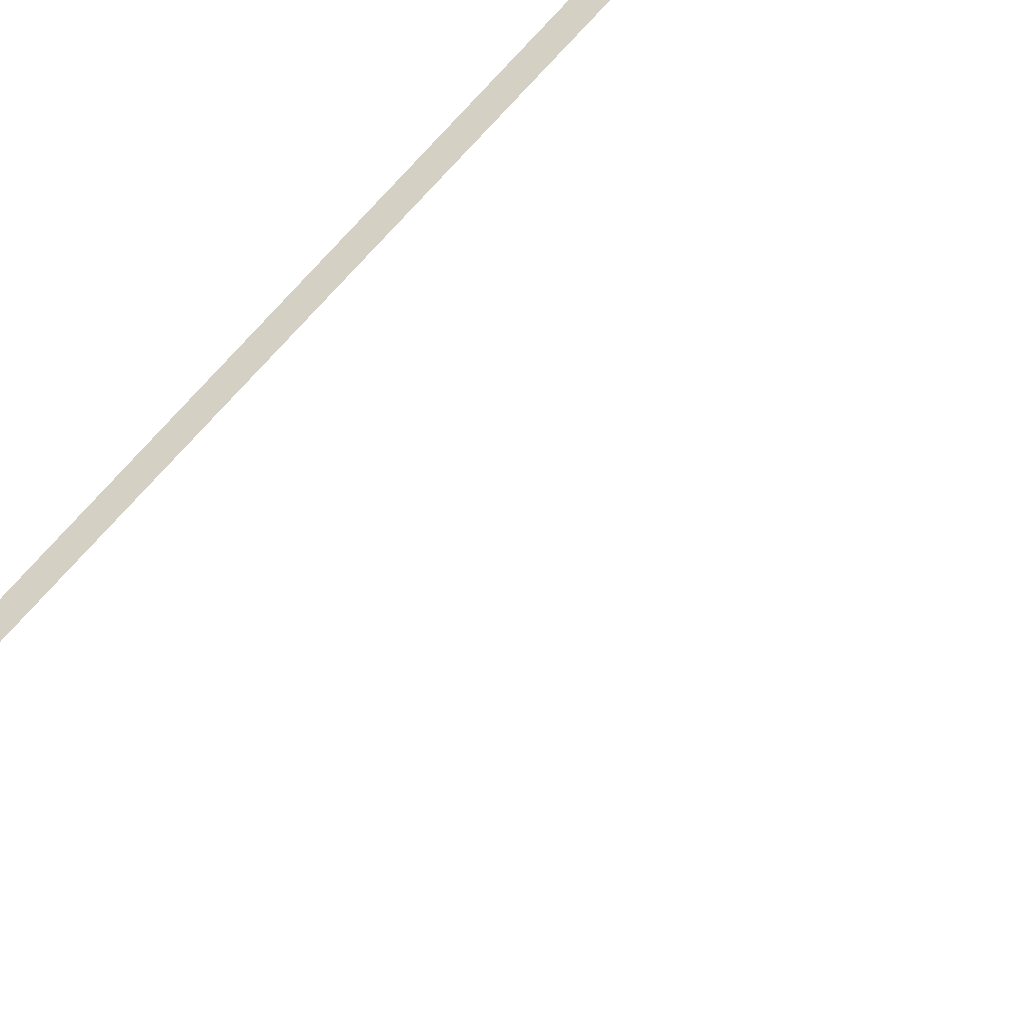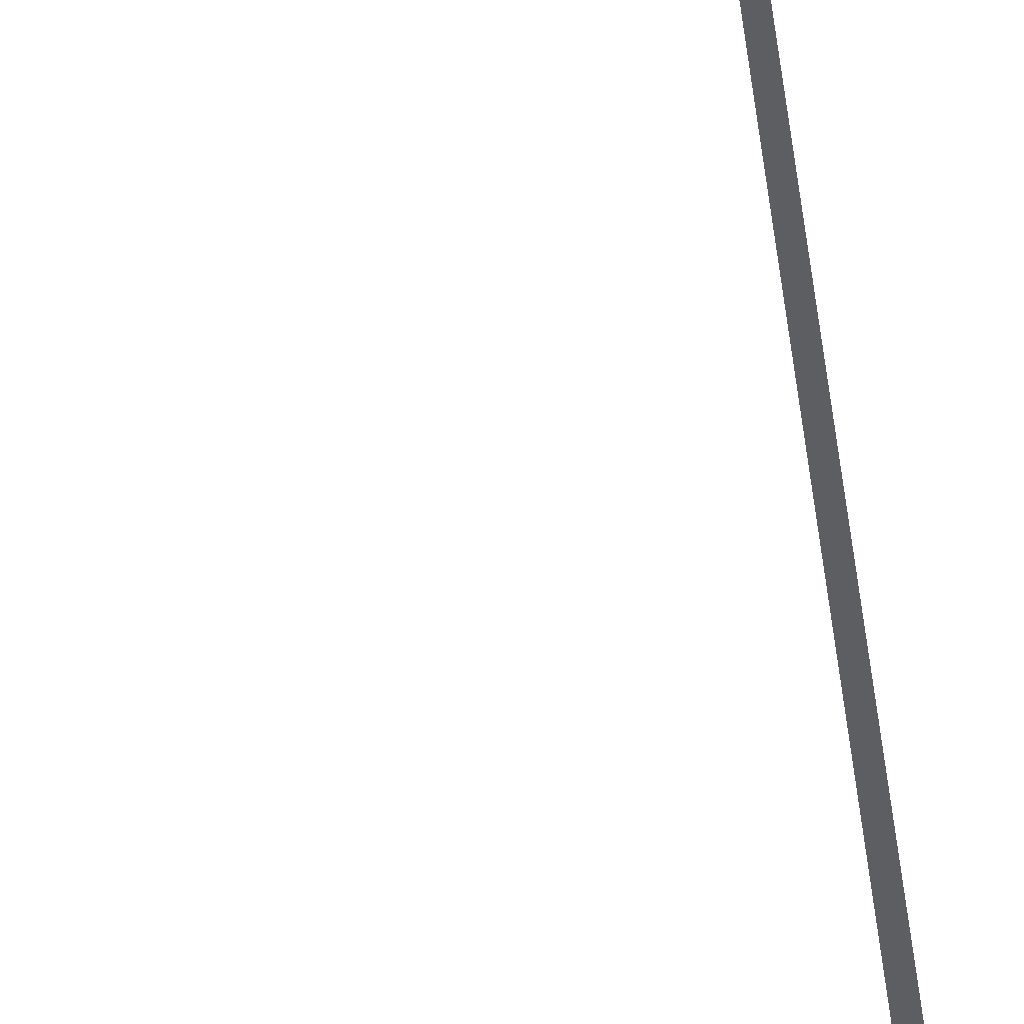
<metadata>
{"format":"obj","ext":"obj","renderer":"f3d","projection":"perspective","resolution":1024,"background":"white","views":[{"elev":-57.5,"azim":141.8,"up":"+Y"},{"elev":51.0,"azim":-5.3,"up":"+Y"}]}
</metadata>
<code>
v 0.1599 -0.02524 8.919
v 0.3149 -0.02524 7.216
v 0.2978 -0.02524 7.214
v 0.1429 -0.02524 8.918
v 0.331 -0.02524 5.253
v 0.2965 -0.02524 7.215
v 0.3161 -0.02524 7.215
v 0.3506 -0.02524 5.253
v 0.1589 -0.02524 1.363
v -0.03035 -0.02524 -0.1339
v -0.04532 -0.02524 -0.132
v 0.1439 -0.02524 1.365
v 0.2875 -0.02524 8.931
v 0.1514 -0.1629 8.919
v 0.01538 -0.02524 8.906
v 0.1514 0.1125 8.919
v 0.3526 -0.02524 5.253
v 0.3183 -0.02524 2.861
v 0.2943 -0.02524 2.861
v 0.3288 -0.02524 5.253
v 0.3138 -0.02524 2.861
v 0.1589 -0.02524 1.363
v 0.1439 -0.02524 1.365
v 0.2989 -0.02524 2.862
v -0.03789 -0.1629 -0.133
v 0.09766 -0.02524 -0.1501
v -0.03789 0.1124 -0.133
v -0.1733 -0.02524 -0.1158
g Tree_3(Clone)_37995_803
f 1 3 2
f 1 4 3
f 5 7 6
f 5 8 7
f 9 11 10
f 9 12 11
f 13 15 14
f 13 16 15
f 17 19 18
f 17 20 19
f 21 23 22
f 21 24 23
f 25 27 26
f 25 28 27

</code>
